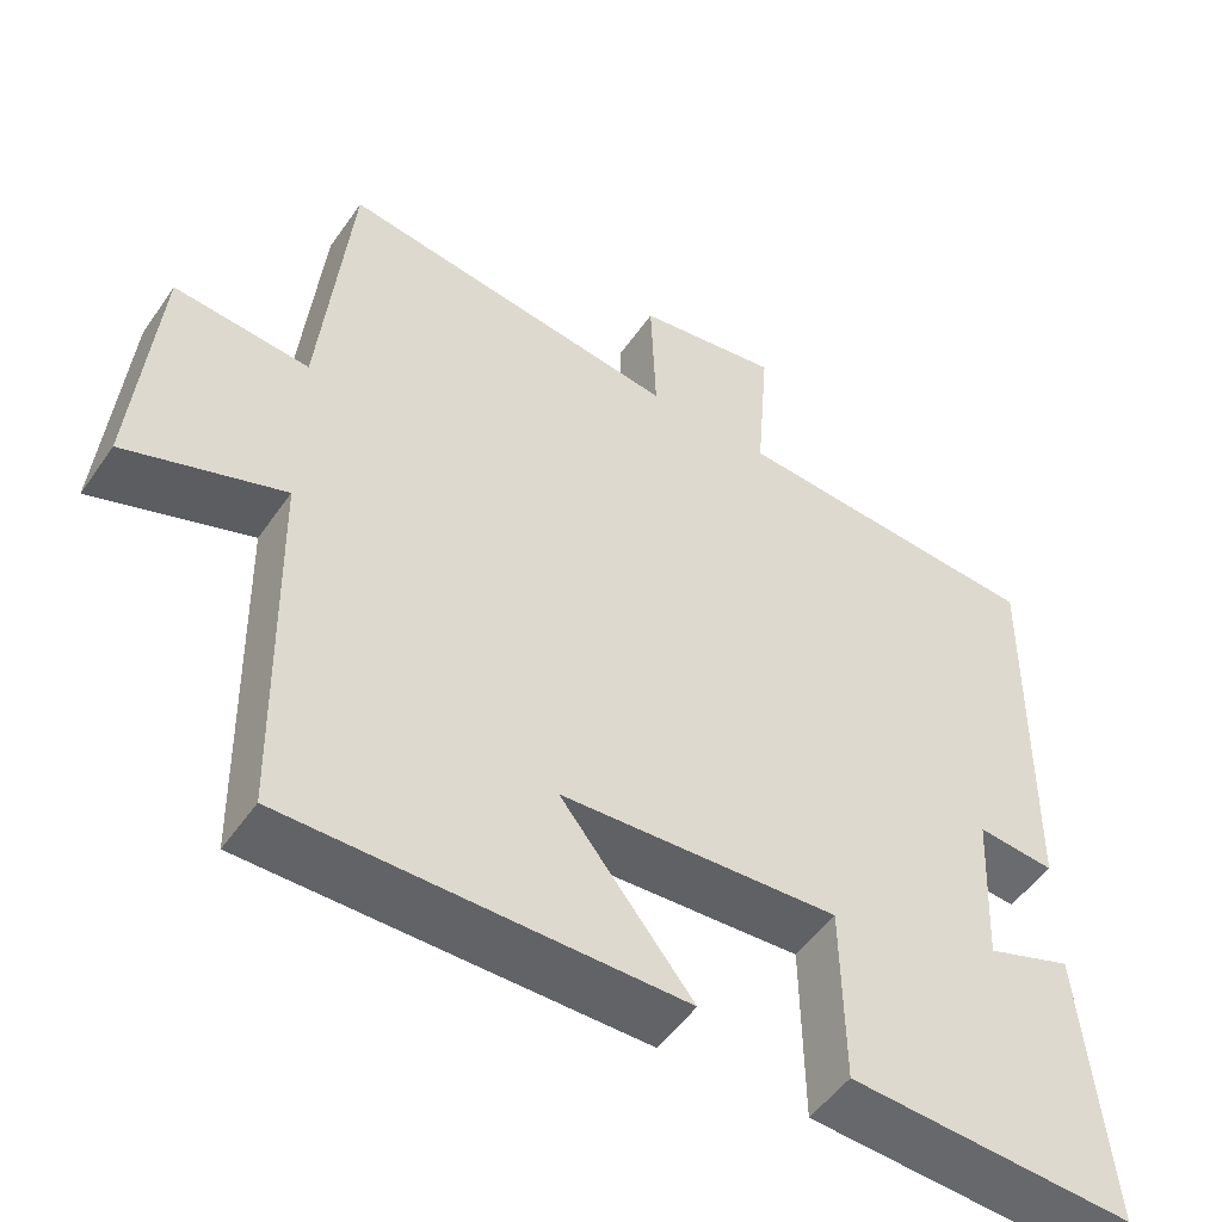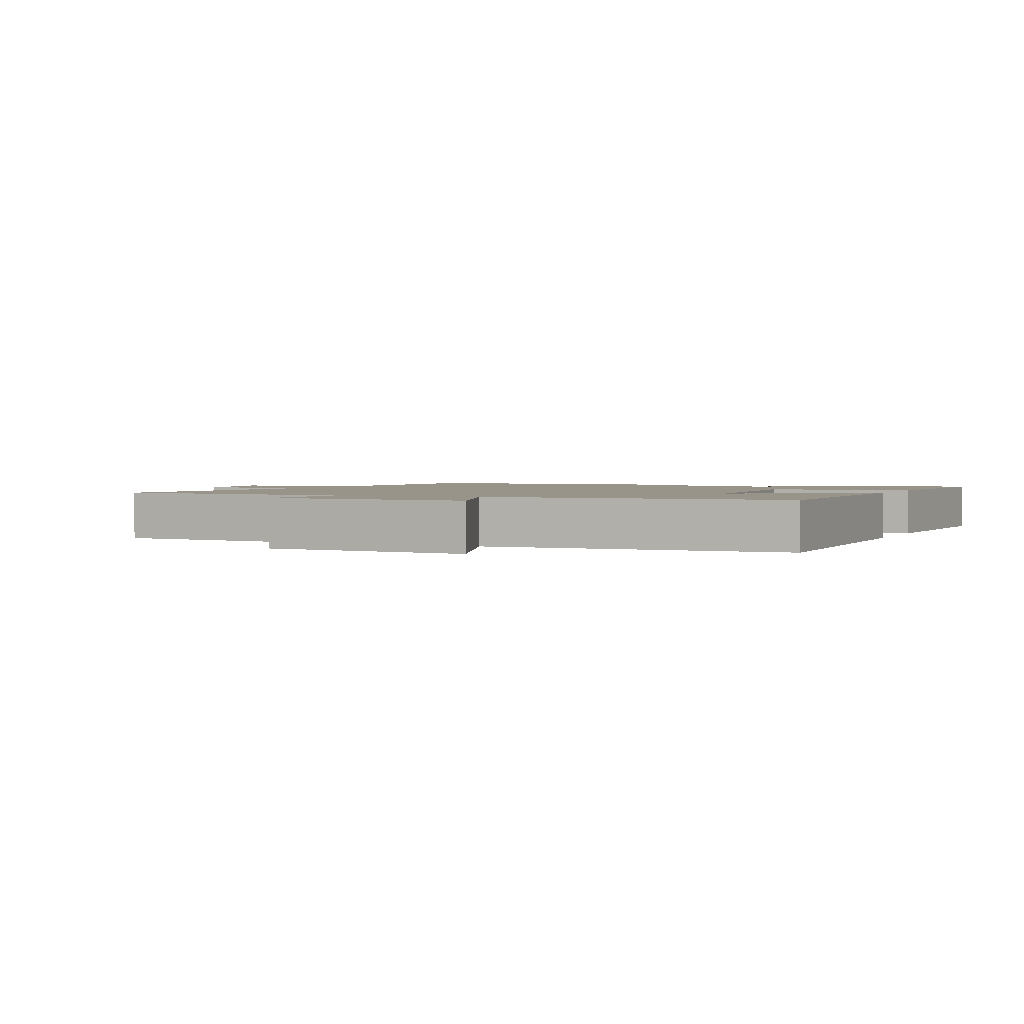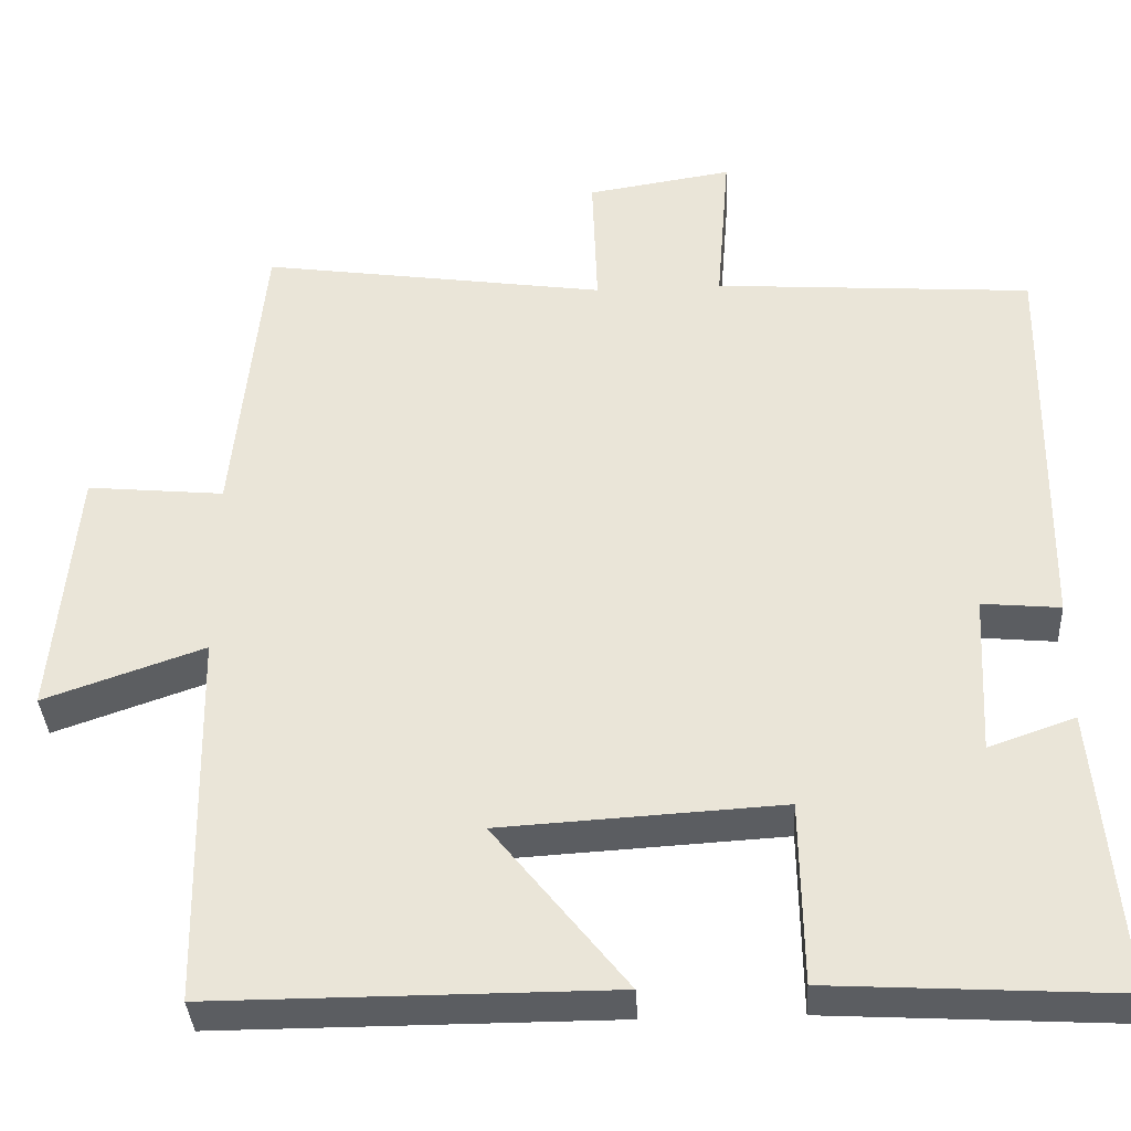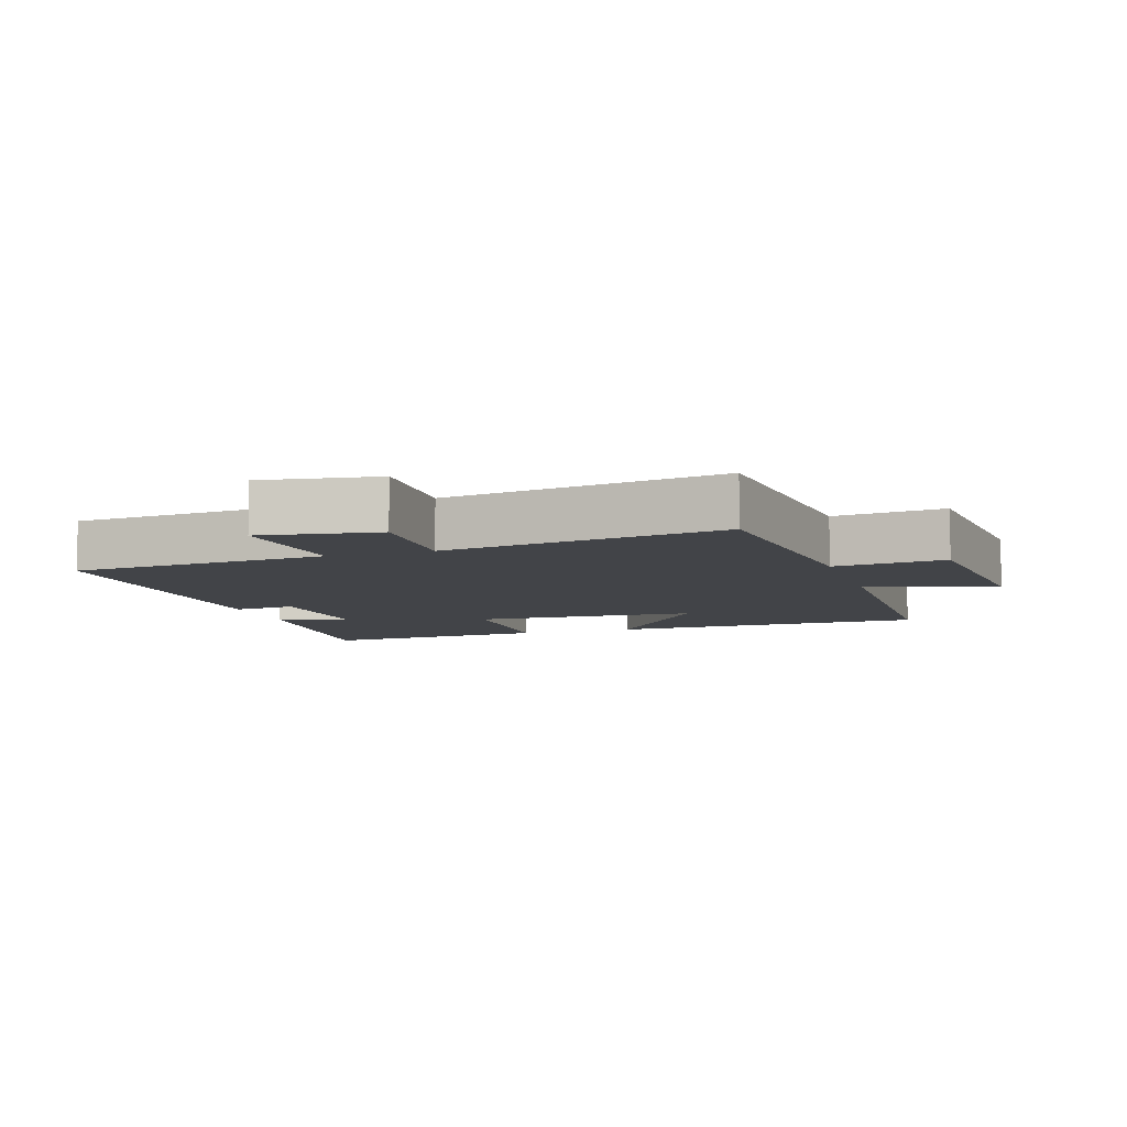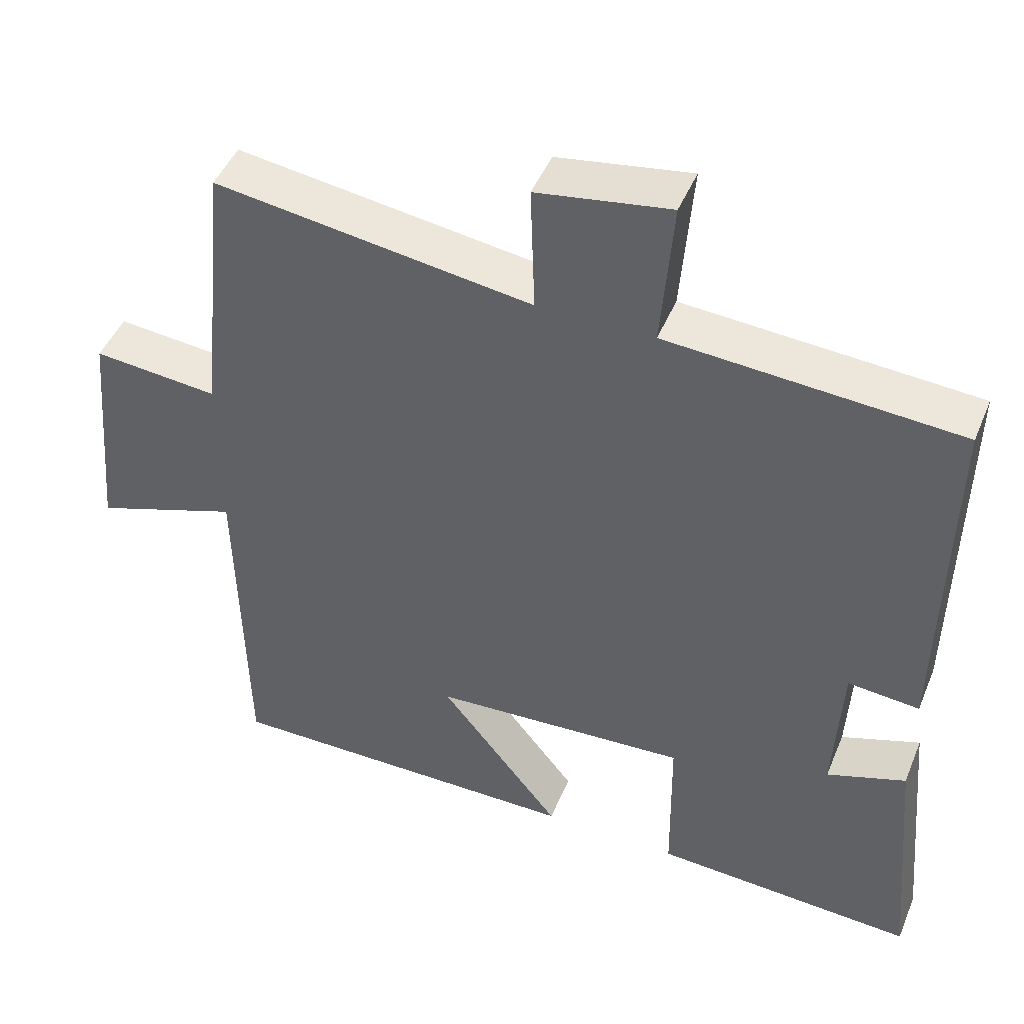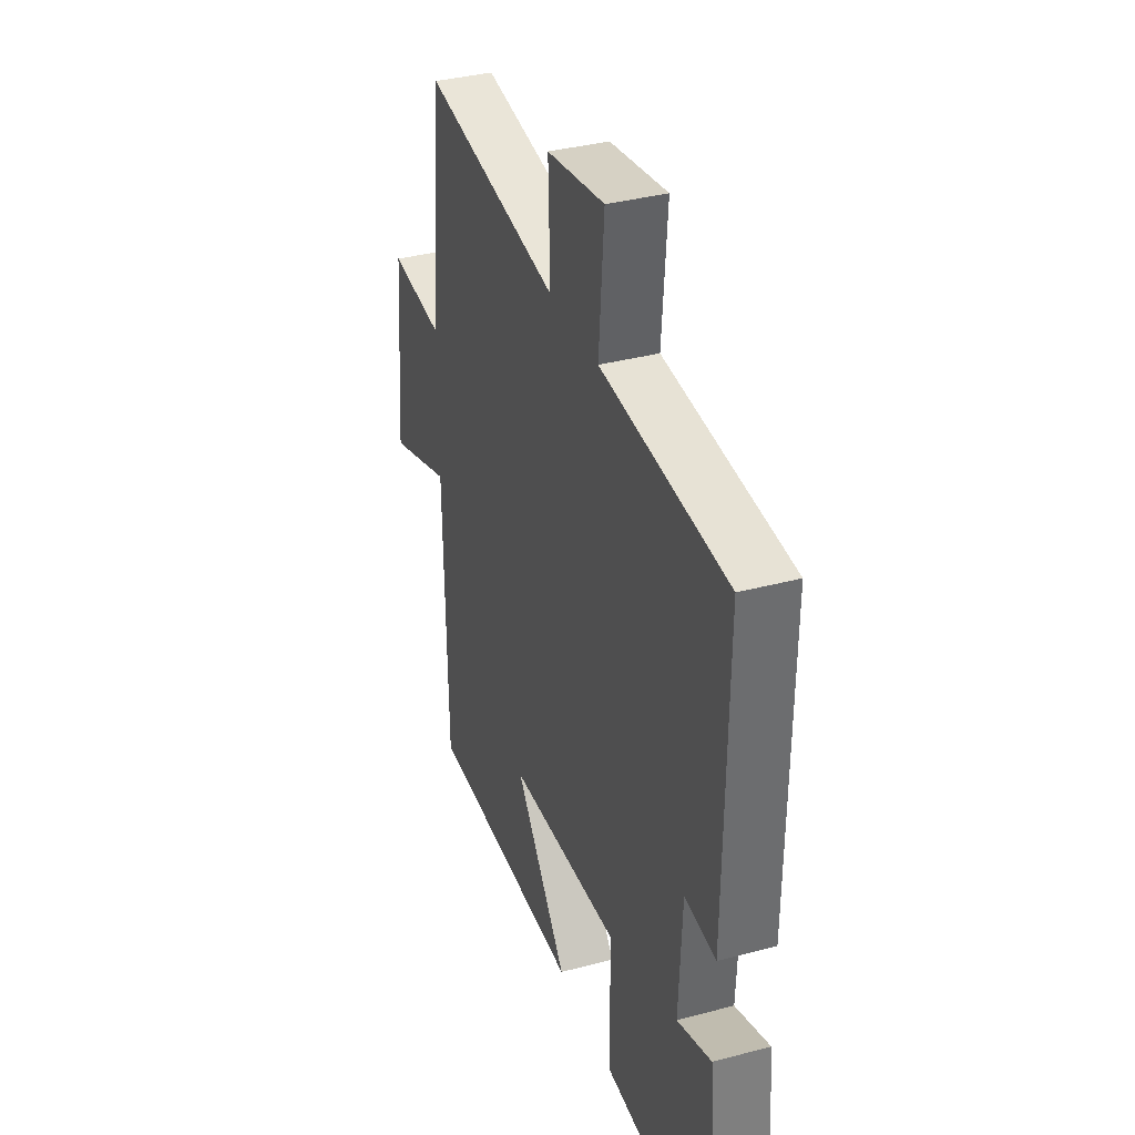
<metadata>
{"format":"obj","ext":"obj","renderer":"f3d","projection":"perspective","resolution":1024,"background":"white","views":[{"elev":-50.9,"azim":146.4,"up":"+Z"},{"elev":1.8,"azim":113.1,"up":"+Y"},{"elev":-36.1,"azim":-176.9,"up":"+Z"},{"elev":-7.8,"azim":18.1,"up":"+Y"},{"elev":46.3,"azim":-158.2,"up":"+Z"},{"elev":36.0,"azim":-109.2,"up":"+Z"}]}
</metadata>
<code>
v 0.491 0.07 -0.501
v 0.005 0.07 -0.5
v 0.168 0.07 -0.295
v -0.176 0.07 -0.275
v -0.179 0.07 -0.5
v -0.532 0.07 -0.52
v -0.5 0.07 -0.171
v -0.394 0.07 -0.208
v -0.404 0.07 -0.01
v -0.5 0.07 -0.019
v -0.507 0.07 0.473
v -0.117 0.07 0.5
v -0.133 0.07 0.7
v 0.045 0.07 0.672
v 0.039 0.07 0.5
v 0.463 0.07 0.561
v 0.5 0.07 0.19
v 0.668 0.07 0.206
v 0.696 0.07 -0.106
v 0.5 0.07 -0.038
v 0.491 0 -0.501
v 0.005 0 -0.5
v 0.168 0 -0.295
v -0.176 0 -0.275
v -0.179 0 -0.5
v -0.532 0 -0.52
v -0.5 0 -0.171
v -0.394 0 -0.208
v -0.404 0 -0.01
v -0.5 0 -0.019
v -0.507 0 0.473
v -0.117 0 0.5
v -0.133 0 0.7
v 0.045 0 0.672
v 0.039 0 0.5
v 0.463 0 0.561
v 0.5 0 0.19
v 0.668 0 0.206
v 0.696 0 -0.106
v 0.5 0 -0.038
f 17 18 19 20
f 17 20 1
f 16 17 1
f 15 16 1
f 12 13 14 15
f 11 12 15
f 10 11 15
f 9 10 15
f 8 9 15
f 5 6 7 8
f 4 5 8
f 3 4 8 15
f 1 2 3
f 1 3 15
f 40 39 38 37
f 21 40 37
f 21 37 36
f 21 36 35
f 35 34 33 32
f 35 32 31
f 35 31 30
f 35 30 29
f 35 29 28
f 28 27 26 25
f 28 25 24
f 35 28 24 23
f 23 22 21
f 35 23 21
f 1 21 22 2
f 2 22 23 3
f 3 23 24 4
f 4 24 25 5
f 5 25 26 6
f 6 26 27 7
f 7 27 28 8
f 8 28 29 9
f 9 29 30 10
f 10 30 31 11
f 11 31 32 12
f 12 32 33 13
f 13 33 34 14
f 14 34 35 15
f 15 35 36 16
f 16 36 37 17
f 17 37 38 18
f 18 38 39 19
f 19 39 40 20
f 20 40 21 1

</code>
